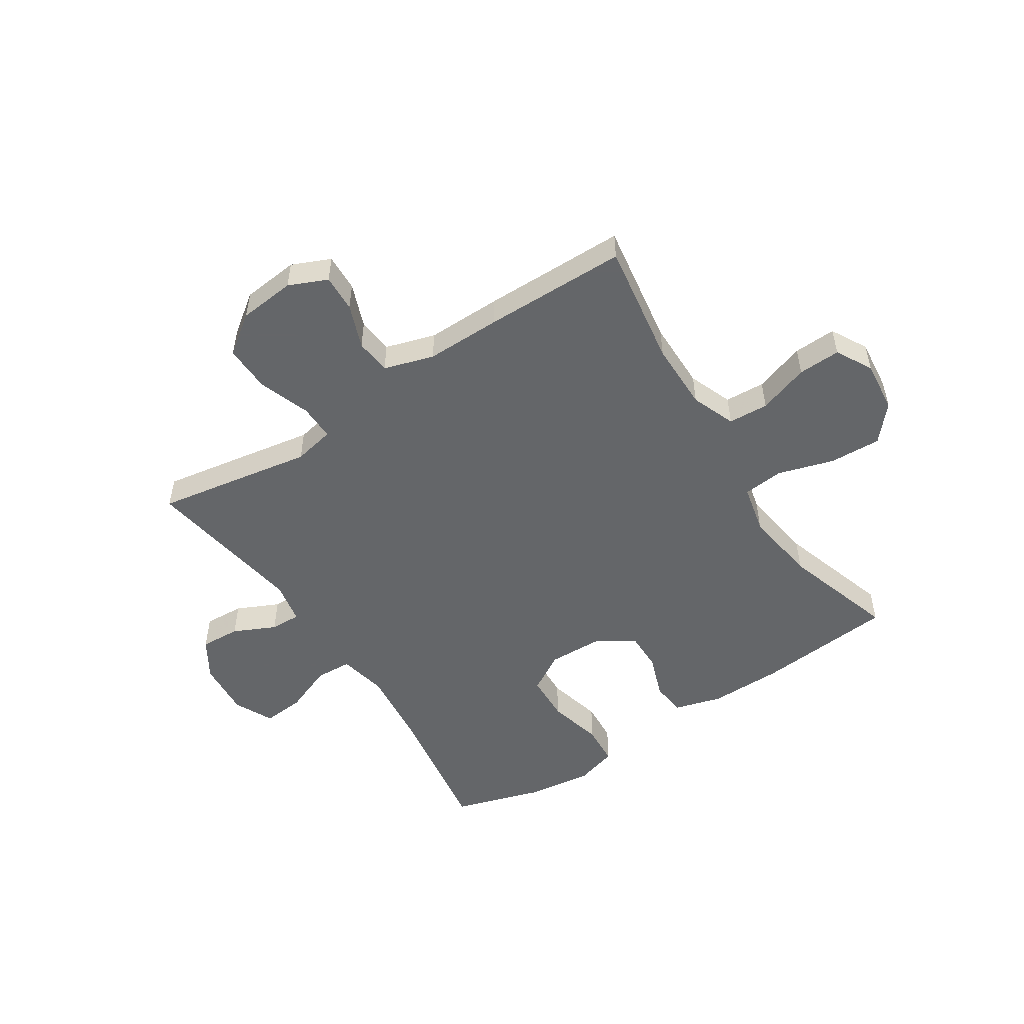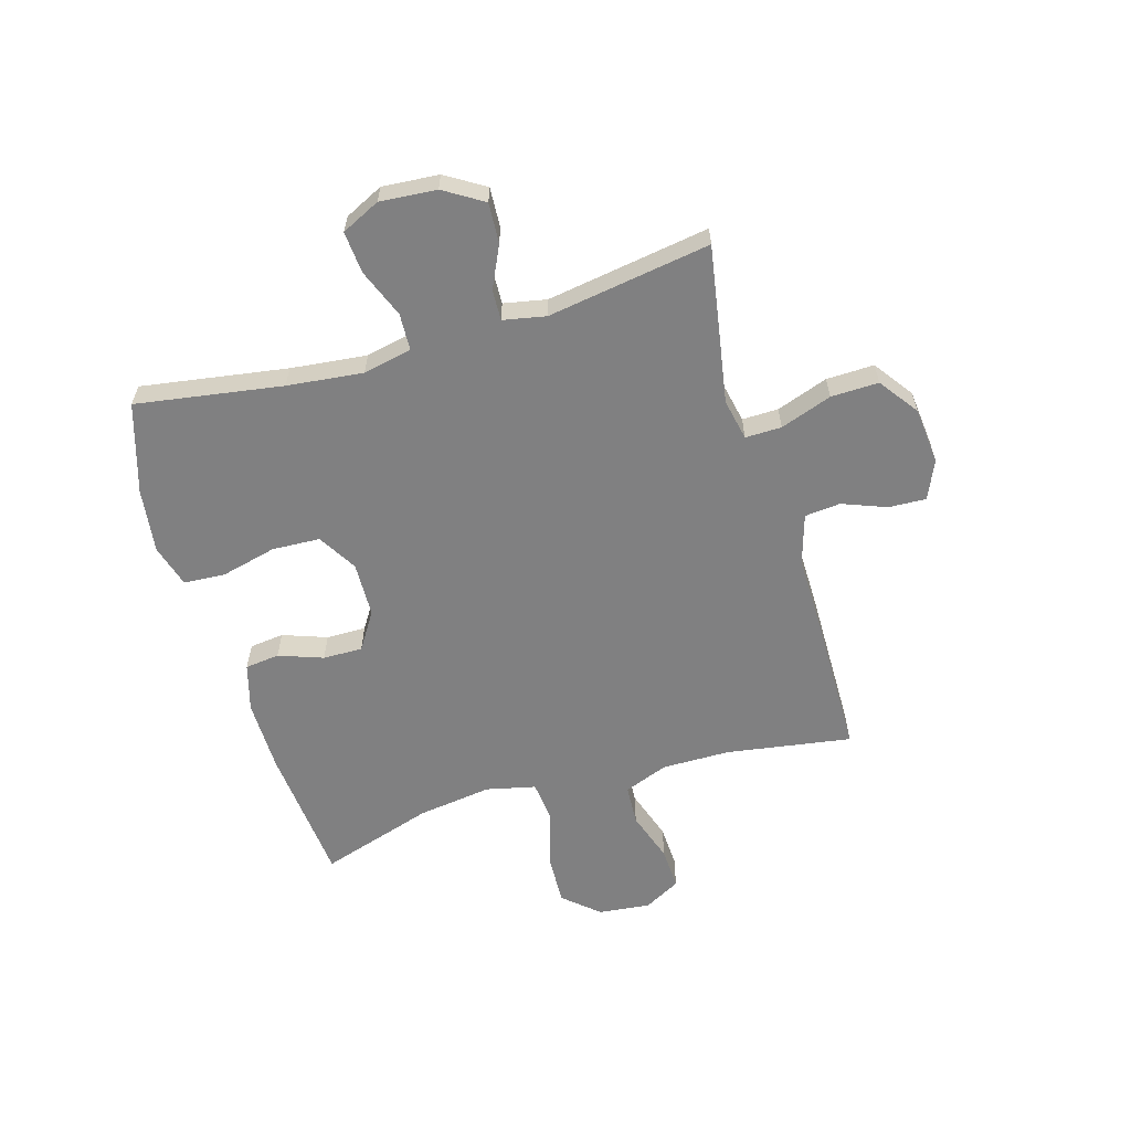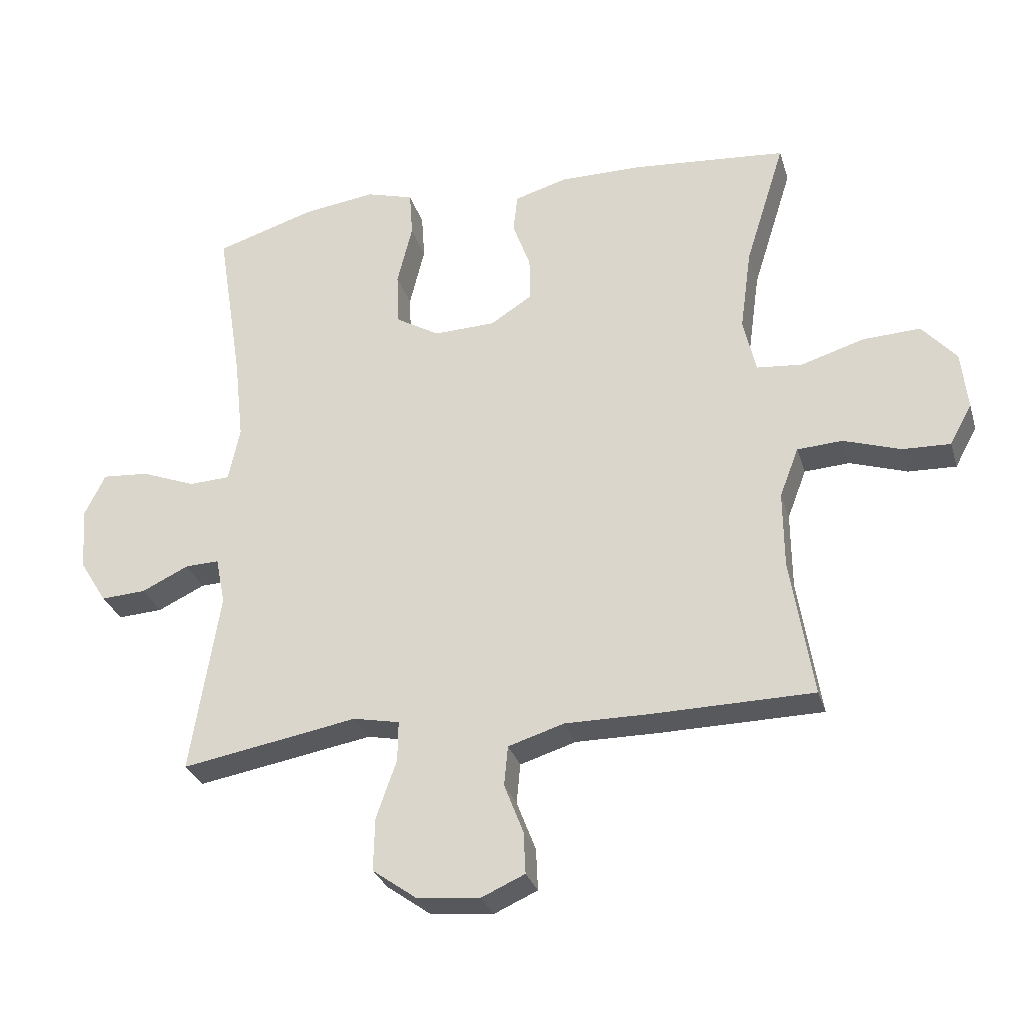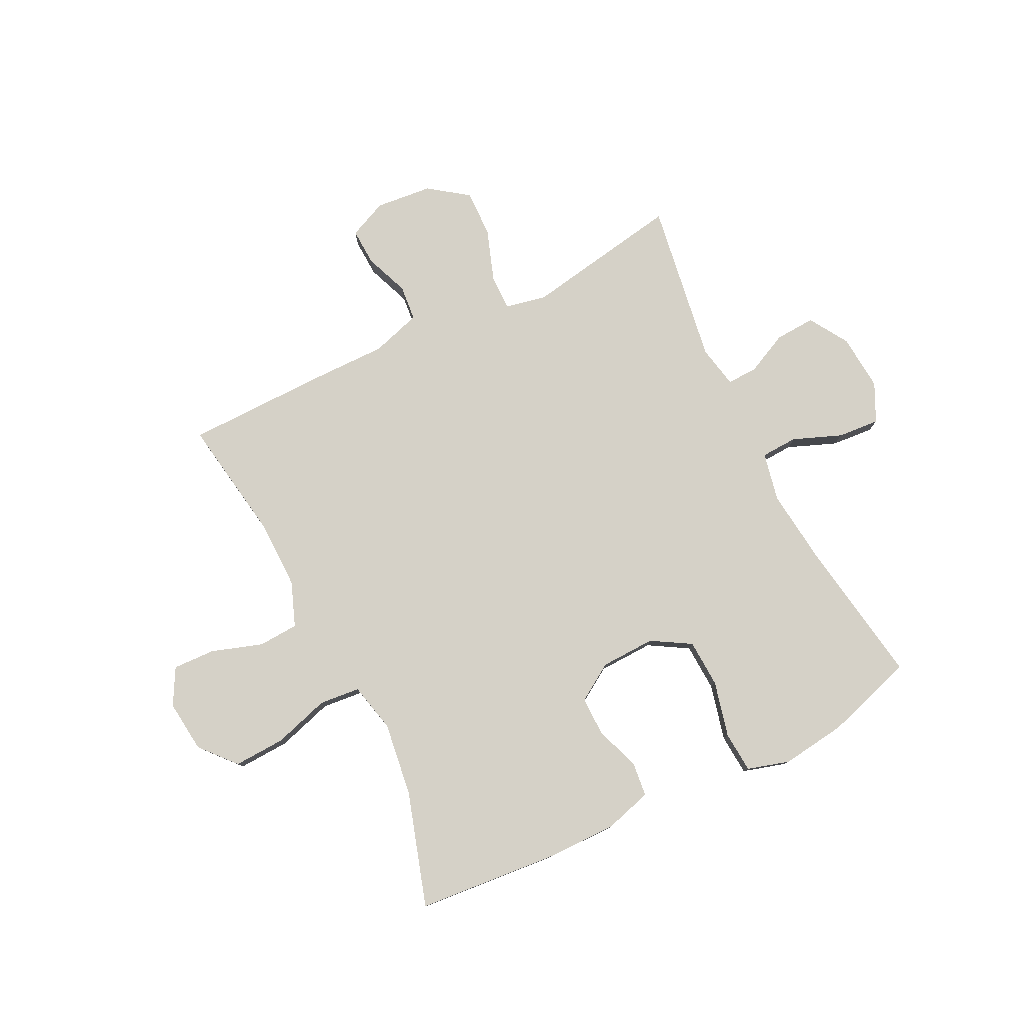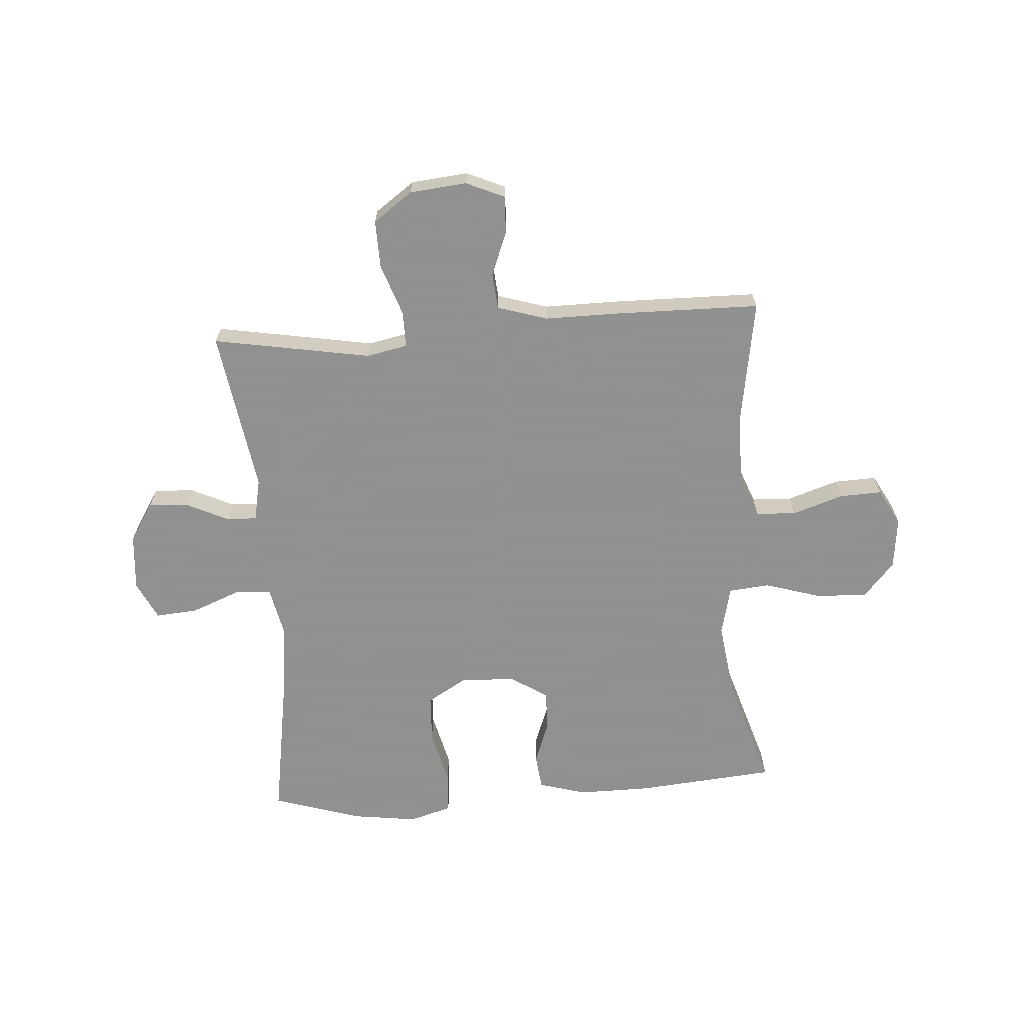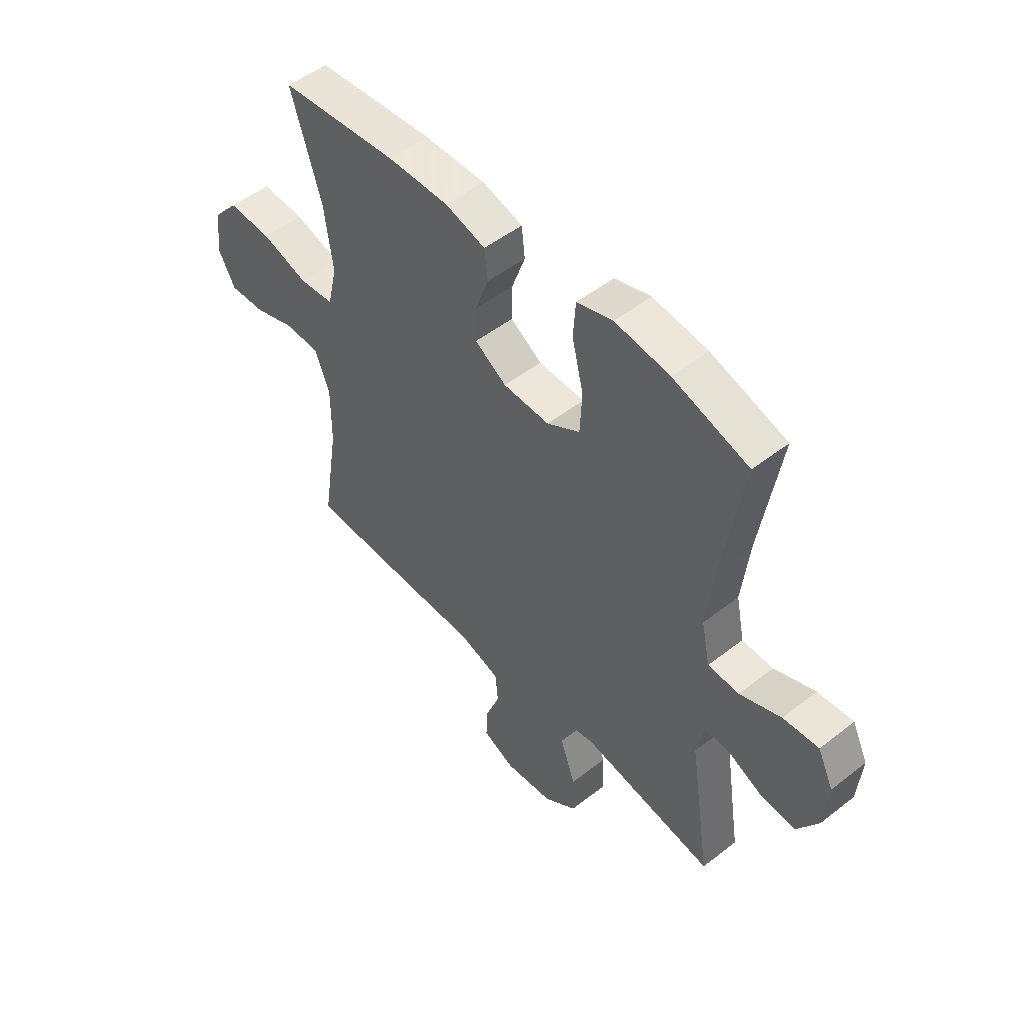
<metadata>
{"format":"obj","ext":"obj","renderer":"f3d","projection":"perspective","resolution":1024,"background":"white","views":[{"elev":-51.7,"azim":-146.8,"up":"+Y"},{"elev":-60.2,"azim":106.5,"up":"+Y"},{"elev":-29.8,"azim":-164.3,"up":"+Z"},{"elev":79.1,"azim":-26.4,"up":"+Y"},{"elev":-65.8,"azim":-176.1,"up":"+Y"},{"elev":50.7,"azim":49.5,"up":"+Z"}]}
</metadata>
<code>
v -0.5 0.07 -0.5
v -0.465 0.07 -0.28
v -0.464 0.07 -0.159
v -0.494 0.07 -0.081
v -0.565 0.07 -0.077
v -0.655 0.07 -0.107
v -0.73 0.07 -0.11
v -0.765 0.07 -0.046
v -0.755 0.07 0.046
v -0.701 0.07 0.108
v -0.61 0.07 0.104
v -0.511 0.07 0.074
v -0.439 0.07 0.081
v -0.419 0.07 0.168
v -0.437 0.07 0.299
v -0.5 0.07 0.5
v -0.254 0.07 0.522
v -0.126 0.07 0.523
v -0.042 0.07 0.499
v -0.035 0.07 0.438
v -0.063 0.07 0.36
v -0.064 0.07 0.29
v 0.002 0.07 0.248
v 0.099 0.07 0.245
v 0.168 0.07 0.286
v 0.172 0.07 0.371
v 0.148 0.07 0.469
v 0.153 0.07 0.542
v 0.228 0.07 0.564
v 0.342 0.07 0.549
v 0.5 0.07 0.5
v 0.459 0.07 0.242
v 0.444 0.07 0.108
v 0.462 0.07 0.022
v 0.527 0.07 0.019
v 0.613 0.07 0.053
v 0.687 0.07 0.059
v 0.72 0.07 -0.009
v 0.712 0.07 -0.109
v 0.669 0.07 -0.178
v 0.598 0.07 -0.174
v 0.524 0.07 -0.139
v 0.47 0.07 -0.137
v 0.455 0.07 -0.212
v 0.5 0.07 -0.5
v 0.337 0.07 -0.472
v 0.222 0.07 -0.452
v 0.149 0.07 -0.467
v 0.15 0.07 -0.531
v 0.182 0.07 -0.622
v 0.184 0.07 -0.706
v 0.115 0.07 -0.756
v 0.015 0.07 -0.766
v -0.053 0.07 -0.736
v -0.05 0.07 -0.67
v -0.02 0.07 -0.592
v -0.026 0.07 -0.529
v -0.114 0.07 -0.502
v -0.247 0.07 -0.503
v -0.5 0 -0.5
v -0.465 0 -0.28
v -0.464 0 -0.159
v -0.494 0 -0.081
v -0.565 0 -0.077
v -0.655 0 -0.107
v -0.73 0 -0.11
v -0.765 0 -0.046
v -0.755 0 0.046
v -0.701 0 0.108
v -0.61 0 0.104
v -0.511 0 0.074
v -0.439 0 0.081
v -0.419 0 0.168
v -0.437 0 0.299
v -0.5 0 0.5
v -0.254 0 0.522
v -0.126 0 0.523
v -0.042 0 0.499
v -0.035 0 0.438
v -0.063 0 0.36
v -0.064 0 0.29
v 0.002 0 0.248
v 0.099 0 0.245
v 0.168 0 0.286
v 0.172 0 0.371
v 0.148 0 0.469
v 0.153 0 0.542
v 0.228 0 0.564
v 0.342 0 0.549
v 0.5 0 0.5
v 0.459 0 0.242
v 0.444 0 0.108
v 0.462 0 0.022
v 0.527 0 0.019
v 0.613 0 0.053
v 0.687 0 0.059
v 0.72 0 -0.009
v 0.712 0 -0.109
v 0.669 0 -0.178
v 0.598 0 -0.174
v 0.524 0 -0.139
v 0.47 0 -0.137
v 0.455 0 -0.212
v 0.5 0 -0.5
v 0.337 0 -0.472
v 0.222 0 -0.452
v 0.149 0 -0.467
v 0.15 0 -0.531
v 0.182 0 -0.622
v 0.184 0 -0.706
v 0.115 0 -0.756
v 0.015 0 -0.766
v -0.053 0 -0.736
v -0.05 0 -0.67
v -0.02 0 -0.592
v -0.026 0 -0.529
v -0.114 0 -0.502
v -0.247 0 -0.503
f 58 59 1 2
f 57 58 2 3
f 53 54 55 56
f 53 56 57
f 52 53 57
f 49 50 51 52
f 48 49 52 57
f 44 45 46 47
f 43 44 47 48
f 39 40 41 42
f 39 42 43
f 38 39 43
f 35 36 37 38
f 34 35 38 43
f 33 34 43 48
f 29 30 31 32
f 26 27 28 29
f 25 26 29 32
f 24 25 32 33
f 18 19 20 21
f 18 21 22
f 15 16 17 18
f 14 15 18 22
f 13 14 22 23
f 9 10 11 12
f 9 12 13
f 8 9 13
f 5 6 7 8
f 4 5 8 13
f 24 33 48 57
f 13 23 24 57
f 3 4 13 57
f 61 60 118 117
f 62 61 117 116
f 115 114 113 112
f 116 115 112
f 116 112 111
f 111 110 109 108
f 116 111 108 107
f 106 105 104 103
f 107 106 103 102
f 101 100 99 98
f 102 101 98
f 102 98 97
f 97 96 95 94
f 102 97 94 93
f 107 102 93 92
f 91 90 89 88
f 88 87 86 85
f 91 88 85 84
f 92 91 84 83
f 80 79 78 77
f 81 80 77
f 77 76 75 74
f 81 77 74 73
f 82 81 73 72
f 71 70 69 68
f 72 71 68
f 72 68 67
f 67 66 65 64
f 72 67 64 63
f 116 107 92 83
f 116 83 82 72
f 116 72 63 62
f 1 60 61 2
f 2 61 62 3
f 3 62 63 4
f 4 63 64 5
f 5 64 65 6
f 6 65 66 7
f 7 66 67 8
f 8 67 68 9
f 9 68 69 10
f 10 69 70 11
f 11 70 71 12
f 12 71 72 13
f 13 72 73 14
f 14 73 74 15
f 15 74 75 16
f 16 75 76 17
f 17 76 77 18
f 18 77 78 19
f 19 78 79 20
f 20 79 80 21
f 21 80 81 22
f 22 81 82 23
f 23 82 83 24
f 24 83 84 25
f 25 84 85 26
f 26 85 86 27
f 27 86 87 28
f 28 87 88 29
f 29 88 89 30
f 30 89 90 31
f 31 90 91 32
f 32 91 92 33
f 33 92 93 34
f 34 93 94 35
f 35 94 95 36
f 36 95 96 37
f 37 96 97 38
f 38 97 98 39
f 39 98 99 40
f 40 99 100 41
f 41 100 101 42
f 42 101 102 43
f 43 102 103 44
f 44 103 104 45
f 45 104 105 46
f 46 105 106 47
f 47 106 107 48
f 48 107 108 49
f 49 108 109 50
f 50 109 110 51
f 51 110 111 52
f 52 111 112 53
f 53 112 113 54
f 54 113 114 55
f 55 114 115 56
f 56 115 116 57
f 57 116 117 58
f 58 117 118 59
f 59 118 60 1

</code>
